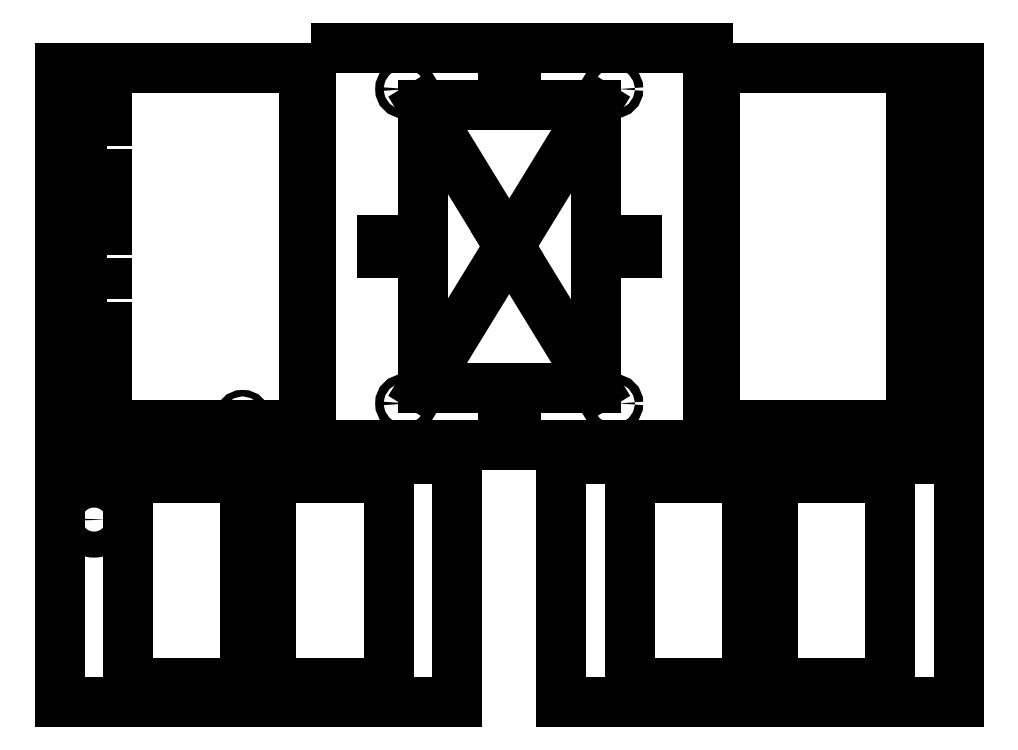
<metadata>
{"format":"dxf","ext":"dxf","renderer":"ezdxf+matplotlib","layout":"modelspace","background":"white","min_lineweight":24,"dpi":150}
</metadata>
<code>
0
SECTION
2
ENTITIES
0
CIRCLE
8
0
10
-80.5
20
120.7
30
0
40
3.2
210
0
220
0
230
1
0
CIRCLE
8
0
10
80.5
20
120.7
30
0
40
3.2
210
0
220
0
230
1
0
CIRCLE
8
0
10
-80.5
20
-120.7
30
0
40
3.2
210
0
220
0
230
1
0
CIRCLE
8
0
10
80.5
20
-120.7
30
0
40
3.2
210
0
220
0
230
1
0
LINE
8
0
10
66.5
20
108.5
30
0
11
-66.5
21
108.5
31
0
0
LINE
8
0
10
-66.5
20
108.5
30
0
11
-66.5
21
-108.5
31
0
0
LINE
8
0
10
-66.5
20
-108.5
30
0
11
66.5
21
-108.5
31
0
0
LINE
8
0
10
66.5
20
-108.5
30
0
11
66.5
21
108.5
31
0
0
LINE
8
0
10
66.5
20
108.5
30
0
11
-66.5
21
-108.5
31
0
0
LINE
8
0
10
-66.5
20
108.5
30
0
11
66.5
21
-108.5
31
0
0
LWPOLYLINE
8
0
90
4
70
1
43
0
10
344.9
20
137
10
344.9
20
-137
10
157.9
20
-137
10
157.9
20
137
0
LWPOLYLINE
8
0
90
4
70
1
43
0
10
334.1
20
-27.9
10
308.7
20
-27.9
10
308.7
20
-40.6
10
334.1
20
-40.6
0
LWPOLYLINE
8
0
90
4
70
1
43
0
10
334.1
20
27.9
10
308.7
20
27.9
10
308.7
20
40.6
10
334.1
20
40.6
0
LWPOLYLINE
8
0
90
4
70
1
43
0
10
334.1
20
-6.35
10
308.7
20
-6.35
10
308.7
20
6.35
10
334.1
20
6.35
0
LWPOLYLINE
8
0
90
4
70
1
43
0
10
334.1
20
62.15
10
308.7
20
62.15
10
308.7
20
74.85
10
334.1
20
74.85
0
LWPOLYLINE
8
0
90
4
70
1
43
0
10
334.1
20
-74.85
10
334.1
20
-62.15
10
308.7
20
-62.15
10
308.7
20
-74.85
0
LWPOLYLINE
8
0
90
4
70
1
43
0
10
334.1
20
96.4
10
334.1
20
109.1
10
308.7
20
109.1
10
308.7
20
96.4
0
LWPOLYLINE
8
0
90
4
70
1
43
0
10
334.1
20
-109.1
10
308.7
20
-109.1
10
308.7
20
-96.4
10
334.1
20
-96.4
0
LWPOLYLINE
8
0
90
4
70
1
43
0
10
-152.4
20
152.4
10
152.4
20
152.4
10
152.4
20
-152.4
10
-152.4
20
-152.4
0
LINE
8
0
10
344.9
20
137
30
0
11
344.9
21
-137
31
0
0
LINE
8
0
10
0
20
0
30
0
11
-3.497
21
5.706
31
0
0
LWPOLYLINE
8
0
90
4
70
1
43
0
10
-308.7
20
-40.6
10
-334.1
20
-40.6
10
-334.1
20
-27.9
10
-308.7
20
-27.9
0
LWPOLYLINE
8
0
90
4
70
1
43
0
10
-334.1
20
-96.4
10
-334.1
20
-109.1
10
-308.7
20
-109.1
10
-308.7
20
-96.4
0
LWPOLYLINE
8
0
90
4
70
1
43
0
10
-334.1
20
96.4
10
-334.1
20
109.1
10
-308.7
20
109.1
10
-308.7
20
96.4
0
LWPOLYLINE
8
0
90
4
70
1
43
0
10
-334.1
20
40.6
10
-334.1
20
27.9
10
-308.7
20
27.9
10
-308.7
20
40.6
0
LWPOLYLINE
8
0
90
4
70
1
43
0
10
-308.7
20
-6.35
10
-308.7
20
6.35
10
-334.1
20
6.35
10
-334.1
20
-6.35
0
LWPOLYLINE
8
0
90
4
70
1
43
0
10
-334.1
20
-62.15
10
-308.7
20
-62.15
10
-308.7
20
-74.85
10
-334.1
20
-74.85
0
LWPOLYLINE
8
0
90
4
70
1
43
0
10
-308.7
20
74.85
10
-334.1
20
74.85
10
-334.1
20
62.15
10
-308.7
20
62.15
0
LWPOLYLINE
8
0
90
4
70
1
43
0
10
-344.9
20
137
10
-344.9
20
-137
10
-157.9
20
-137
10
-157.9
20
137
0
LINE
8
0
10
-344.9
20
137
30
0
11
-344.9
21
-137
31
0
0
LINE
8
0
10
-97.9
20
5
30
0
11
-97.9
21
-5
31
0
0
LINE
8
0
10
5
20
137
30
0
11
-5
21
137
31
0
0
LINE
8
0
10
97.9
20
5
30
0
11
97.9
21
-5
31
0
0
LINE
8
0
10
5
20
-137
30
0
11
-5
21
-137
31
0
0
LWPOLYLINE
8
0
90
4
70
1
43
0
10
-40.1
20
-163.1
10
-344.9
20
-163.1
10
-344.9
20
-350.1
10
-40.1
20
-350.1
0
LWPOLYLINE
8
0
90
4
70
1
43
0
10
-292.5
20
-335.6
10
-292.5
20
-177.6
10
-202.5
20
-177.6
10
-202.5
20
-335.6
0
LWPOLYLINE
8
0
90
4
70
1
43
0
10
-92.5
20
-177.6
10
-92.5
20
-335.6
10
-182.5
20
-335.6
10
-182.5
20
-177.6
0
LWPOLYLINE
8
0
90
4
70
1
43
0
10
182.5
20
-177.6
10
182.5
20
-335.6
10
92.5
20
-335.6
10
92.5
20
-177.6
0
LWPOLYLINE
8
0
90
4
70
1
43
0
10
40.1
20
-163.1
10
344.9
20
-163.1
10
344.9
20
-350.1
10
40.1
20
-350.1
0
LWPOLYLINE
8
0
90
4
70
1
43
0
10
292.5
20
-335.6
10
292.5
20
-177.6
10
202.5
20
-177.6
10
202.5
20
-335.6
0
CIRCLE
8
0
10
-318.7
20
-209.8
30
0
40
10
210
0
220
0
230
1
0
CIRCLE
8
0
10
-204.7
20
-132
30
0
40
2.5
210
0
220
0
230
1
0
ENDSEC
0
EOF

</code>
